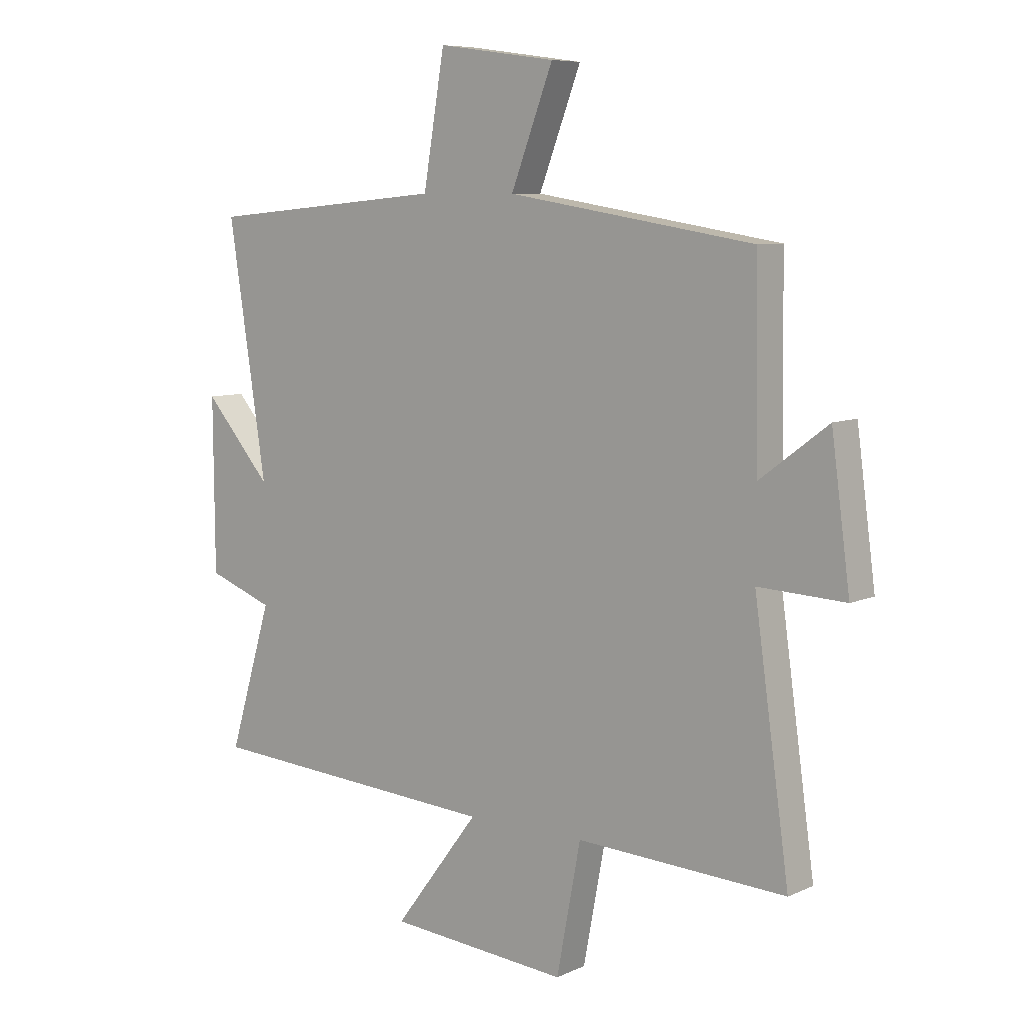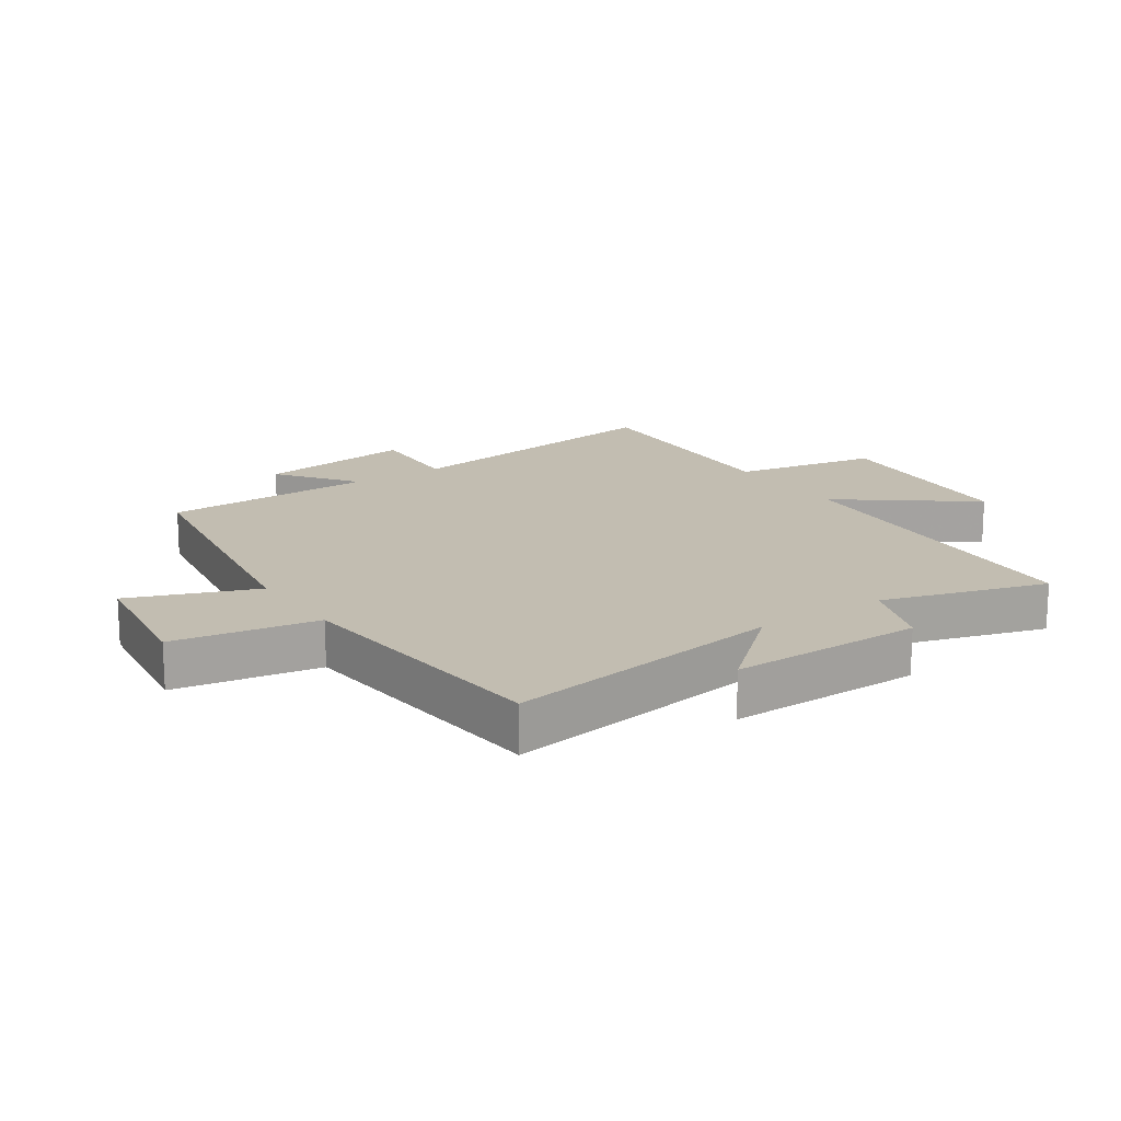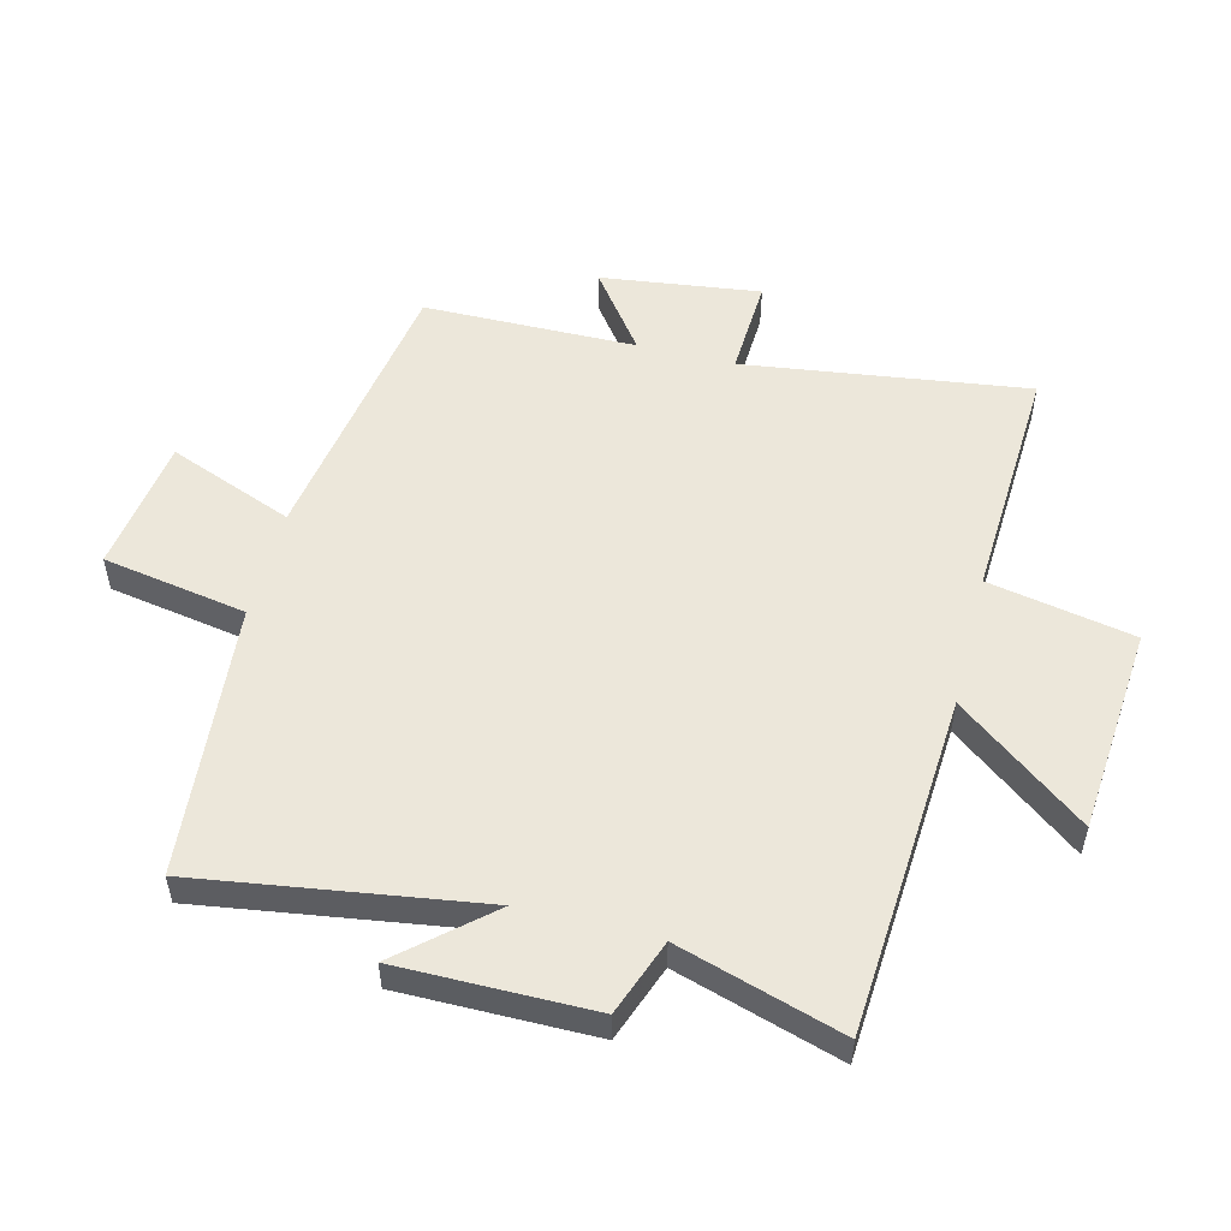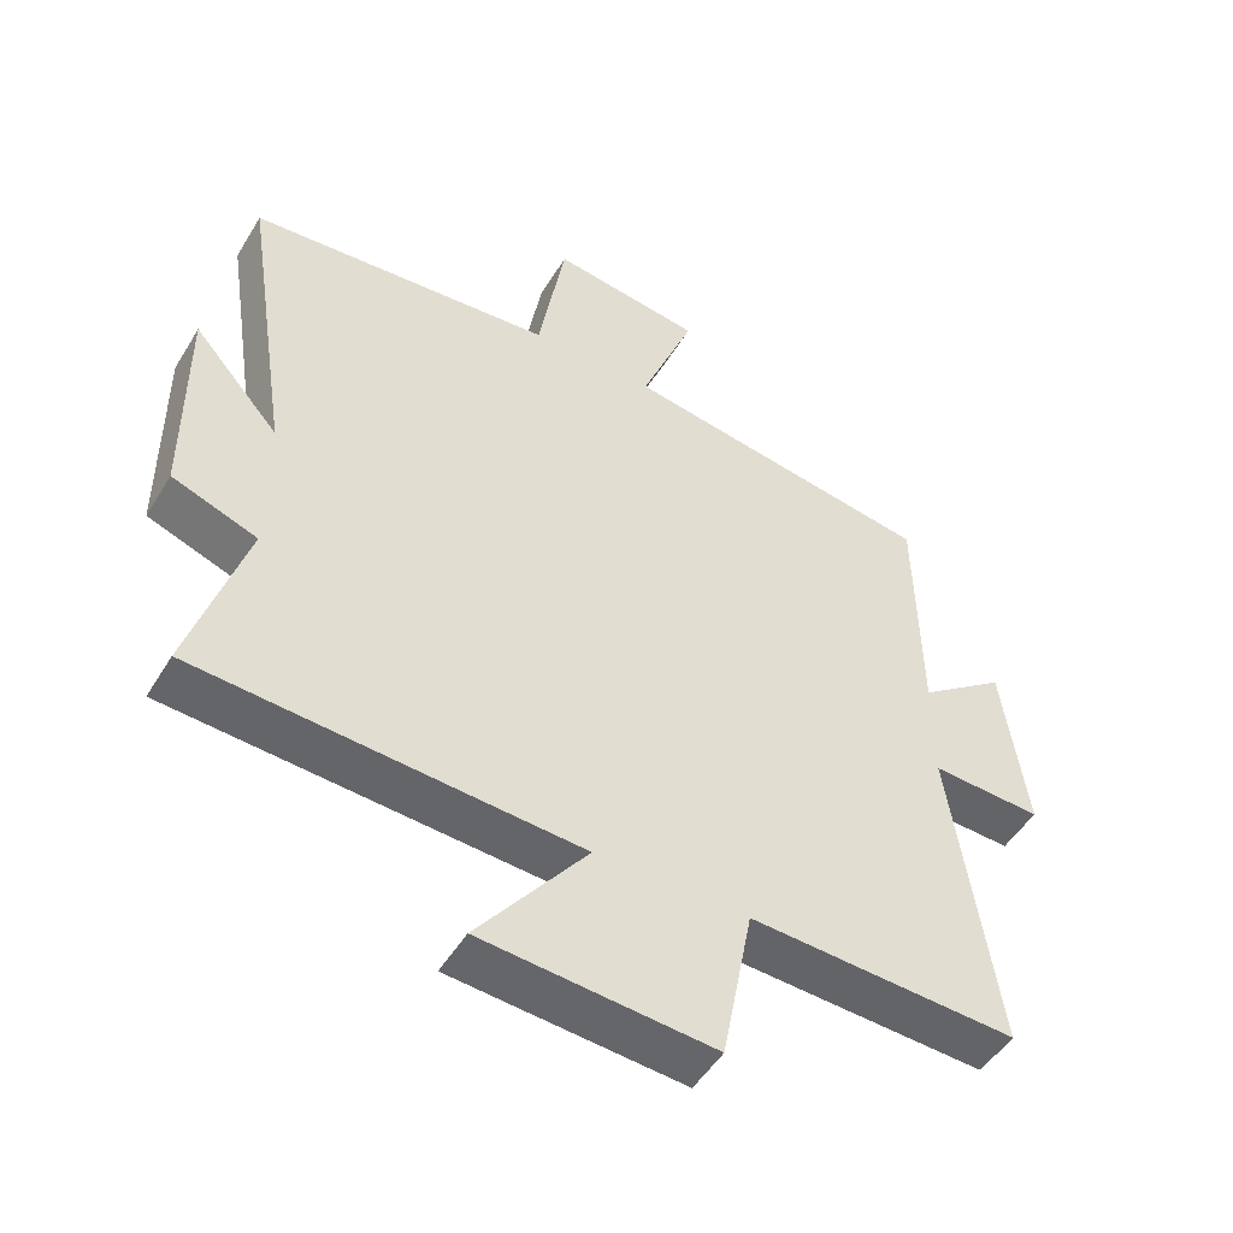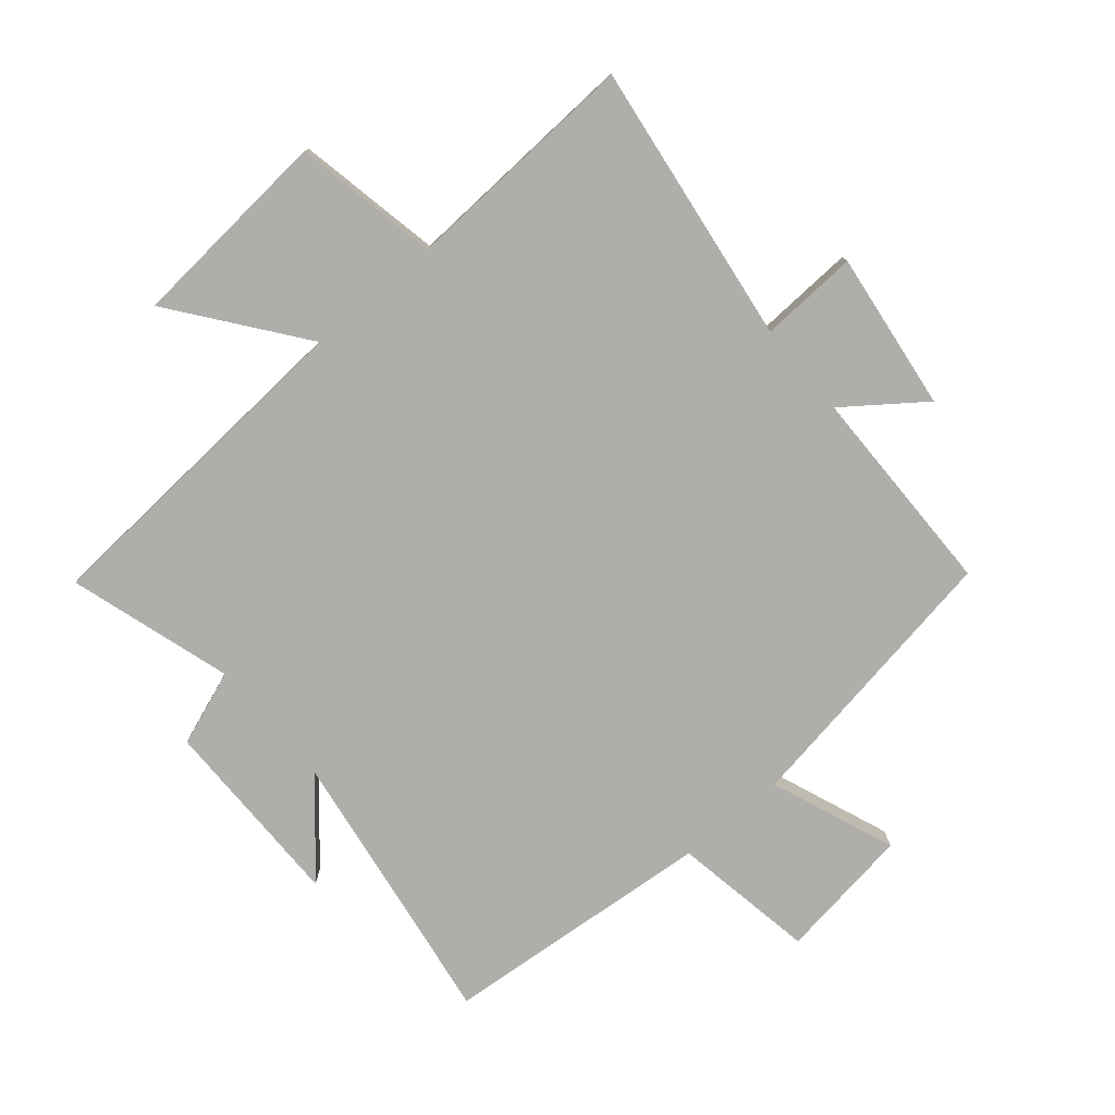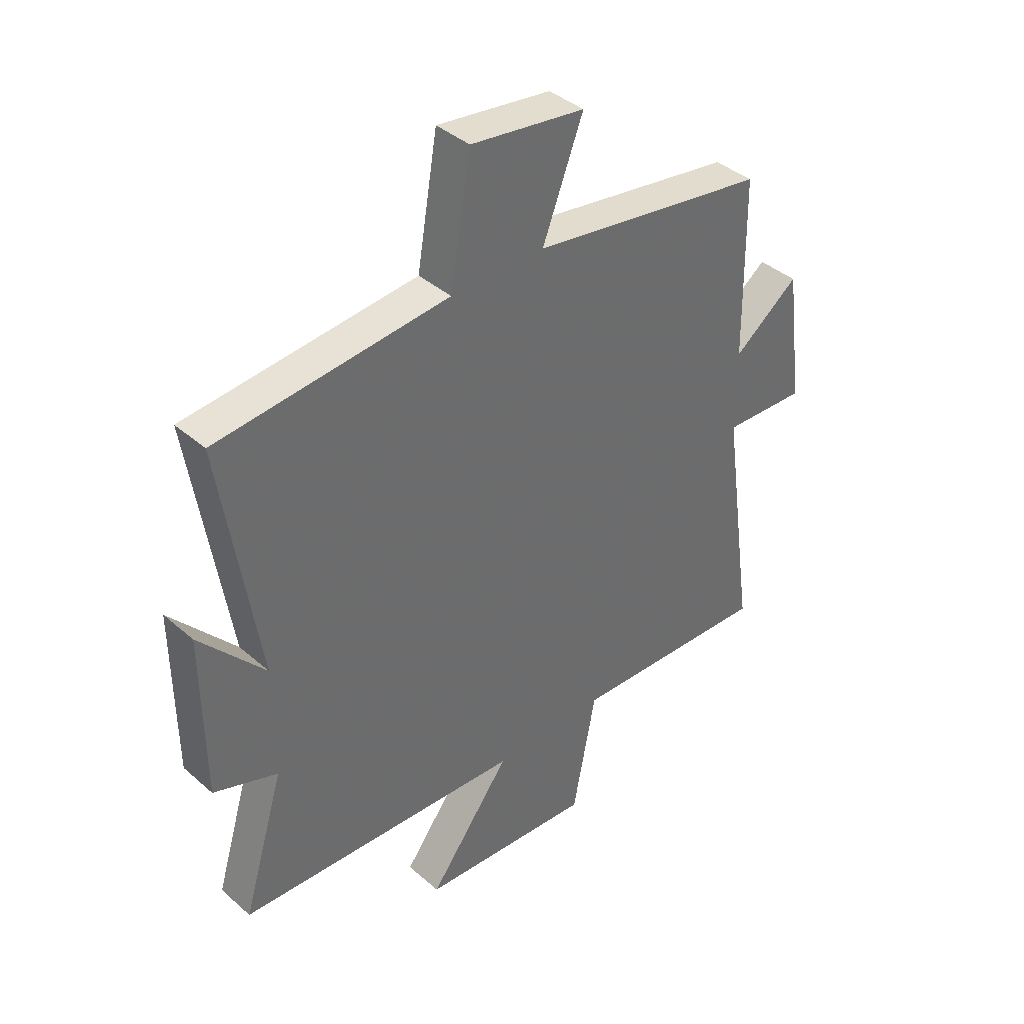
<metadata>
{"format":"obj","ext":"obj","renderer":"f3d","projection":"perspective","resolution":1024,"background":"white","views":[{"elev":7.8,"azim":-141.1,"up":"+Z"},{"elev":16.8,"azim":55.9,"up":"+Y"},{"elev":53.3,"azim":104.4,"up":"+Y"},{"elev":-50.1,"azim":149.7,"up":"+Z"},{"elev":-77.9,"azim":-139.6,"up":"+Y"},{"elev":39.6,"azim":137.1,"up":"+Z"}]}
</metadata>
<code>
v 0.579 0.07 -0.466
v 0.036 0.07 -0.5
v 0.192 0.07 -0.706
v -0.138 0.07 -0.732
v -0.182 0.07 -0.5
v -0.564 0.07 -0.518
v -0.5 0.07 -0.065
v -0.658 0.07 -0.072
v -0.624 0.07 0.182
v -0.5 0.07 0.089
v -0.495 0.07 0.429
v -0.046 0.07 0.5
v -0.123 0.07 0.7
v 0.093 0.07 0.73
v 0.132 0.07 0.5
v 0.569 0.07 0.46
v 0.5 0.07 0.01
v 0.623 0.07 0.15
v 0.621 0.07 -0.16
v 0.5 0.07 -0.204
v 0.579 0 -0.466
v 0.036 0 -0.5
v 0.192 0 -0.706
v -0.138 0 -0.732
v -0.182 0 -0.5
v -0.564 0 -0.518
v -0.5 0 -0.065
v -0.658 0 -0.072
v -0.624 0 0.182
v -0.5 0 0.089
v -0.495 0 0.429
v -0.046 0 0.5
v -0.123 0 0.7
v 0.093 0 0.73
v 0.132 0 0.5
v 0.569 0 0.46
v 0.5 0 0.01
v 0.623 0 0.15
v 0.621 0 -0.16
v 0.5 0 -0.204
f 17 18 19 20
f 15 16 17
f 15 17 20
f 12 13 14 15
f 20 1 2
f 15 20 2
f 12 15 2
f 11 12 2
f 10 11 2
f 7 8 9 10
f 5 6 7
f 10 2 3
f 7 10 3
f 5 7 3
f 3 4 5
f 40 39 38 37
f 37 36 35
f 40 37 35
f 35 34 33 32
f 22 21 40
f 22 40 35
f 22 35 32
f 22 32 31
f 22 31 30
f 30 29 28 27
f 27 26 25
f 23 22 30
f 23 30 27
f 23 27 25
f 25 24 23
f 1 21 22 2
f 2 22 23 3
f 3 23 24 4
f 4 24 25 5
f 5 25 26 6
f 6 26 27 7
f 7 27 28 8
f 8 28 29 9
f 9 29 30 10
f 10 30 31 11
f 11 31 32 12
f 12 32 33 13
f 13 33 34 14
f 14 34 35 15
f 15 35 36 16
f 16 36 37 17
f 17 37 38 18
f 18 38 39 19
f 19 39 40 20
f 20 40 21 1

</code>
